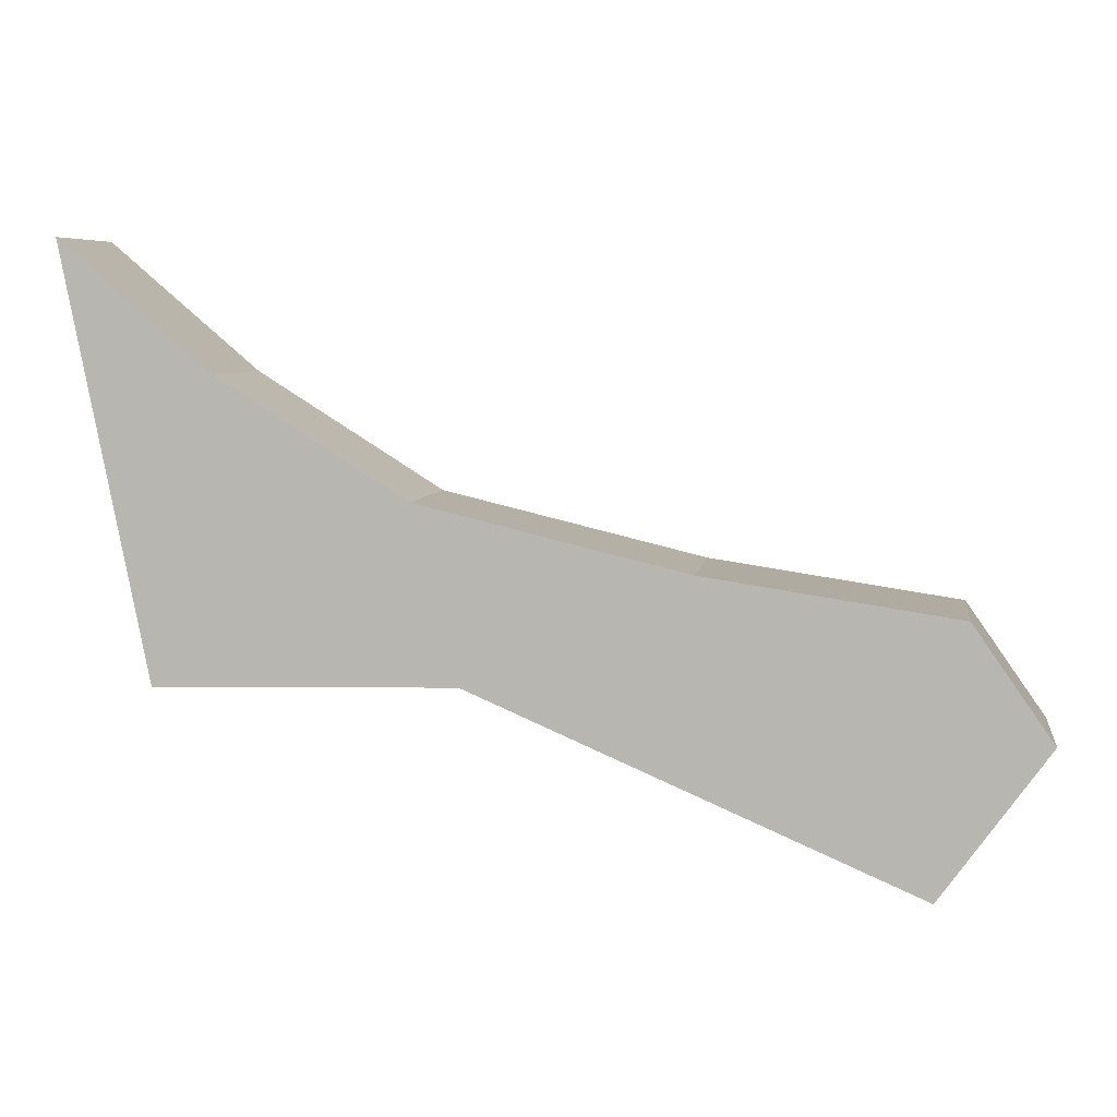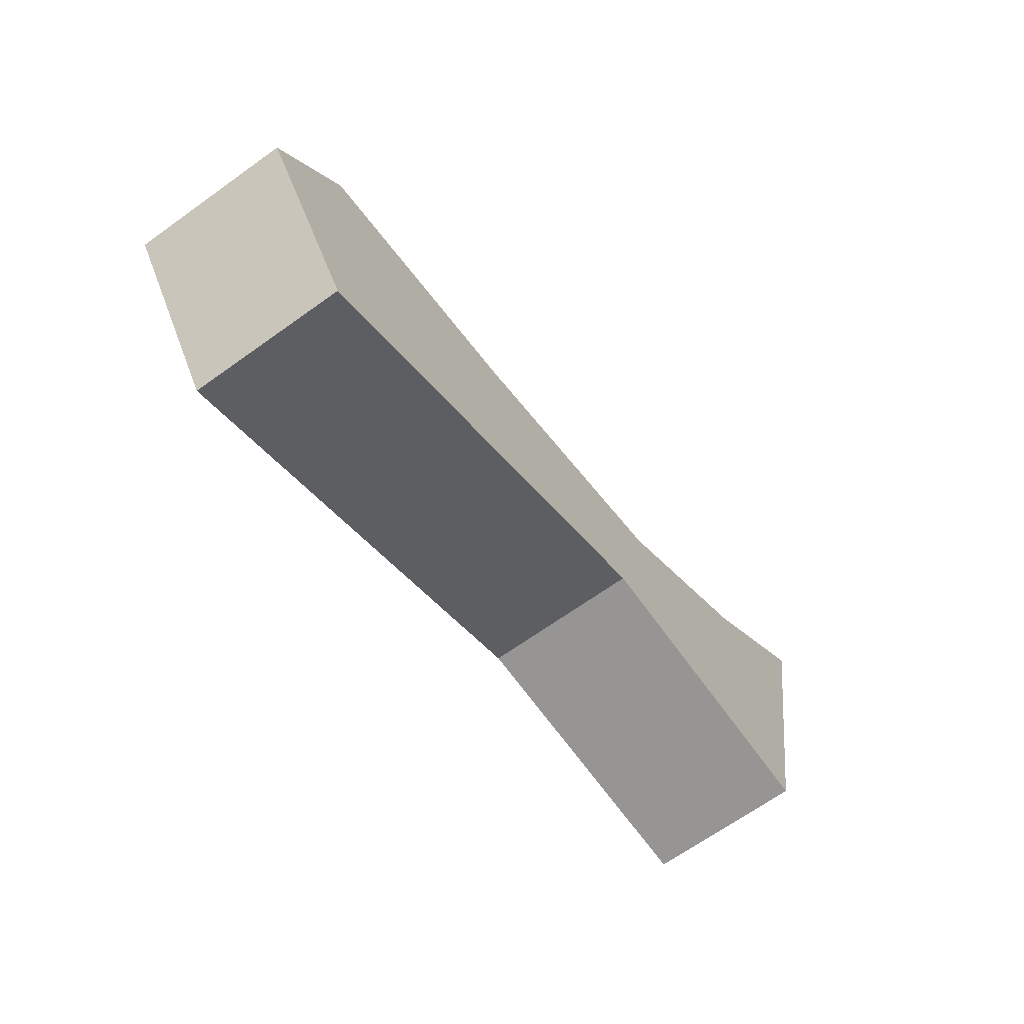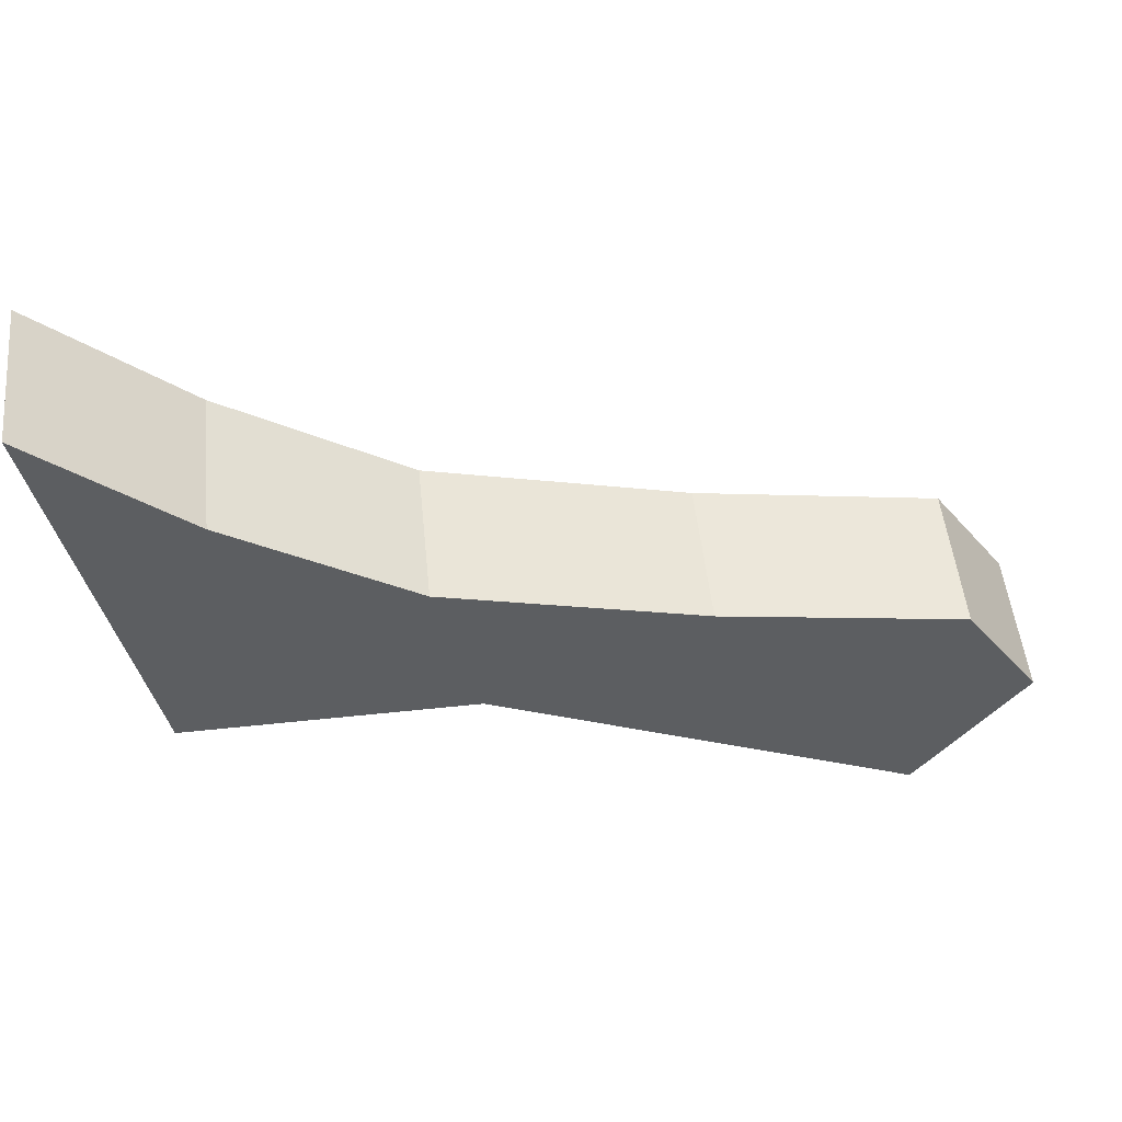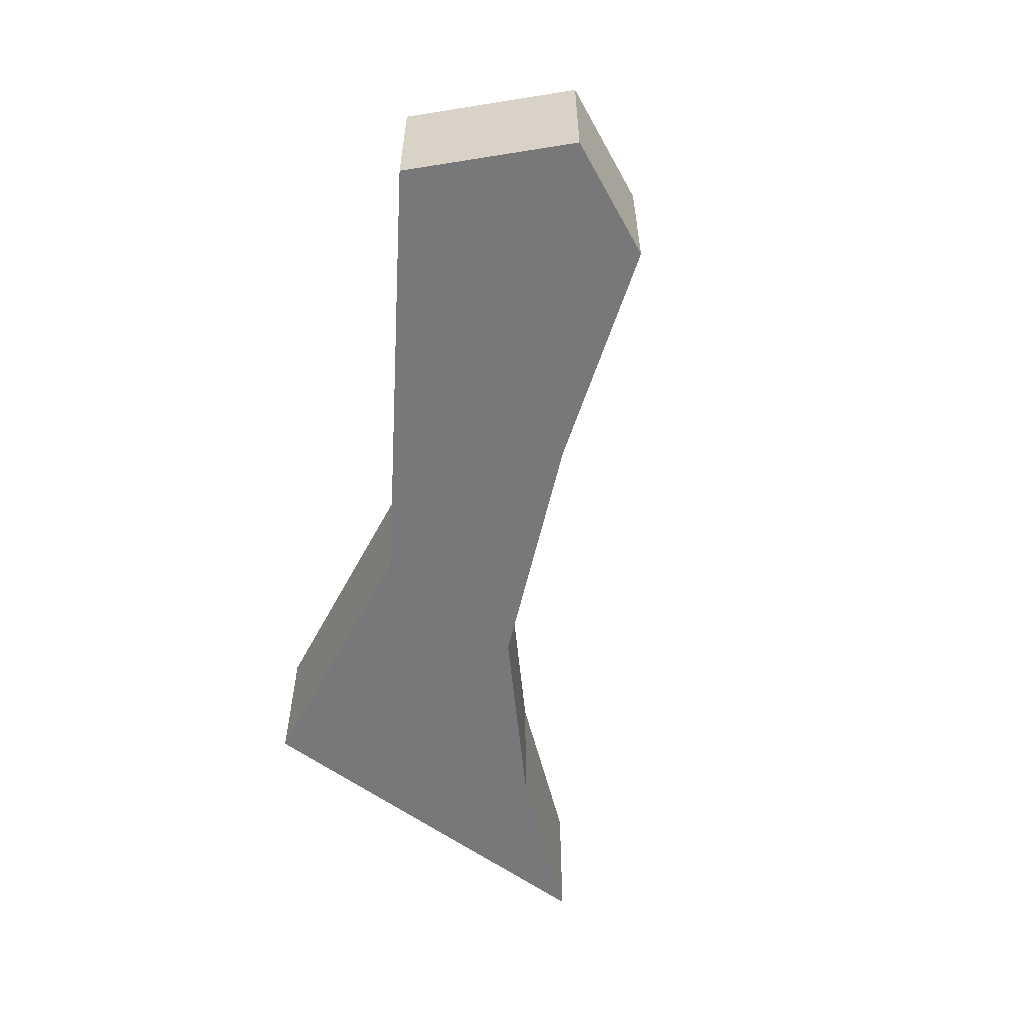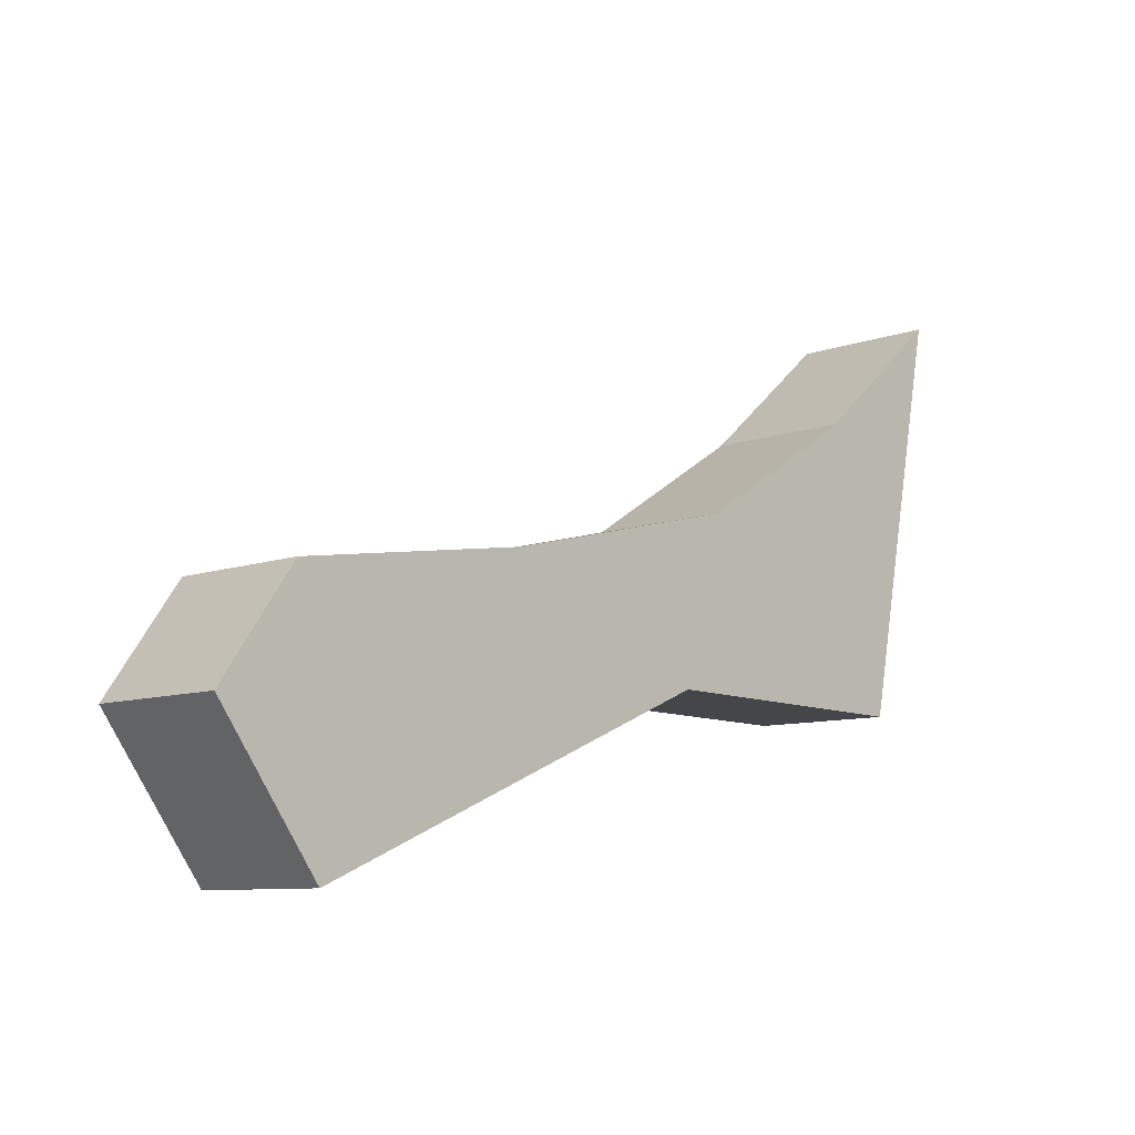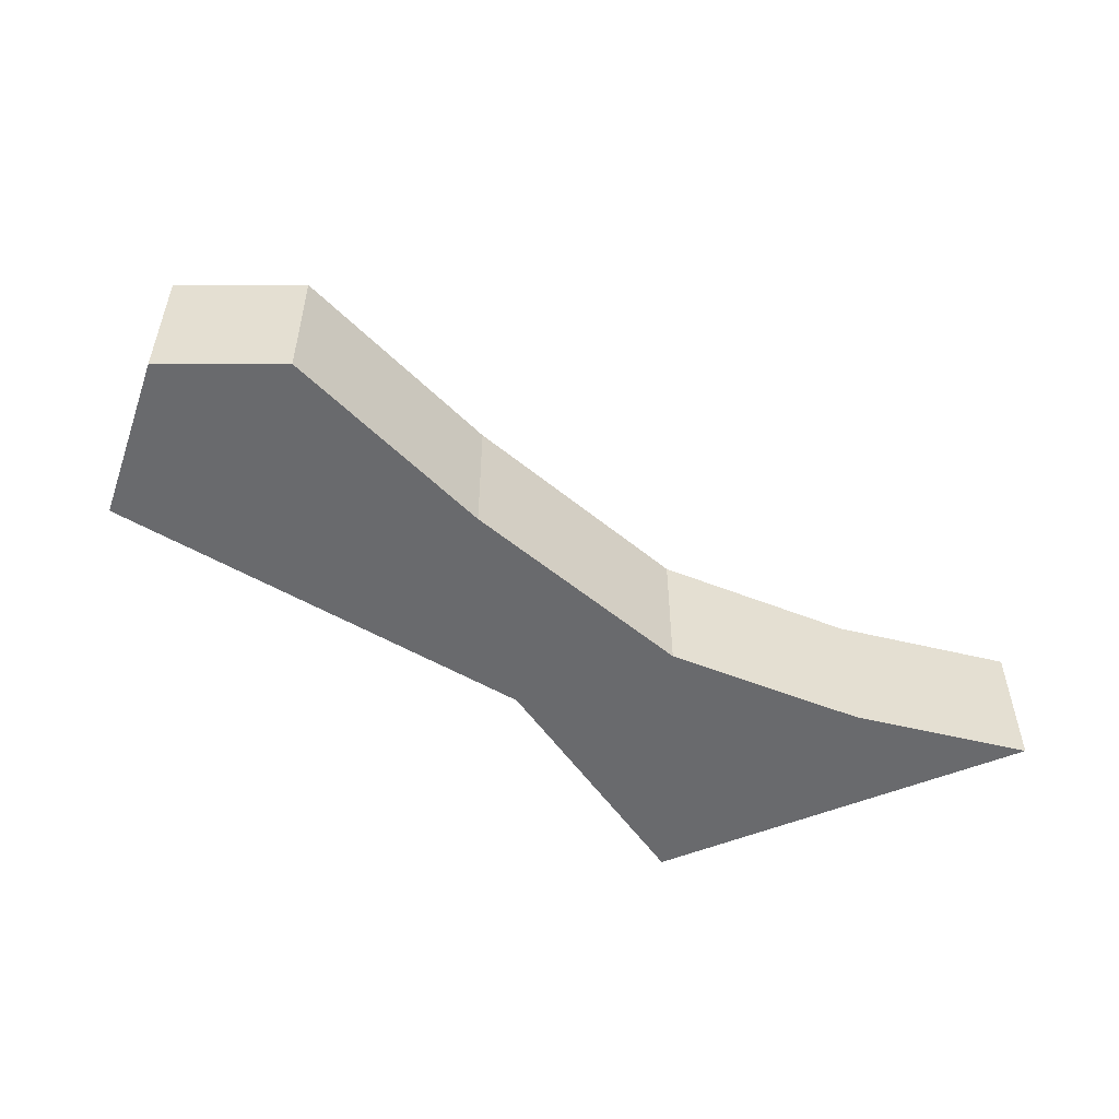
<metadata>
{"format":"obj","ext":"obj","renderer":"f3d","projection":"perspective","resolution":1024,"background":"white","views":[{"elev":6.2,"azim":-171.6,"up":"+Z"},{"elev":-66.6,"azim":-54.2,"up":"+Z"},{"elev":50.8,"azim":174.2,"up":"+Z"},{"elev":-57.6,"azim":-116.4,"up":"+Y"},{"elev":-8.9,"azim":-45.7,"up":"+Z"},{"elev":-53.0,"azim":-55.1,"up":"+Y"}]}
</metadata>
<code>
o New Game Object
g New Game Object
v -1.255 -5.722e-06 8.97
v -1.94 -5.722e-06 7.993
v -1.012 -5.722e-06 6.708
v 2.801 -6.371e-06 8.348
v 5.376 -6.749e-06 8.293
v 6.108 -7.81e-06 11.97
v 4.807 -7.471e-06 10.86
v 3.188 -7.76e-06 9.843
v 0.9015 -6.313e-06 9.293
v 6.108 1.327 11.97
v 5.376 1.327 8.293
v 4.807 1.327 10.86
v 3.188 1.327 9.843
v 2.801 1.327 8.348
v 0.9015 1.327 9.293
v -1.012 1.327 6.708
v -1.255 1.327 8.97
v -1.94 1.327 7.993
v -1.94 -5.722e-06 7.993
v -1.012 -5.722e-06 6.708
v -1.94 1.327 7.993
v -1.012 1.327 6.708
v -1.255 -5.722e-06 8.97
v -1.94 -5.722e-06 7.993
v -1.255 1.327 8.97
v -1.94 1.327 7.993
v 0.9015 -6.313e-06 9.293
v -1.255 -5.722e-06 8.97
v 0.9015 1.327 9.293
v -1.255 1.327 8.97
v -1.012 -5.722e-06 6.708
v 2.801 -6.371e-06 8.348
v -1.012 1.327 6.708
v 2.801 1.327 8.348
v 3.188 -7.76e-06 9.843
v 0.9015 -6.313e-06 9.293
v 3.188 1.327 9.843
v 0.9015 1.327 9.293
v 2.801 -6.371e-06 8.348
v 5.376 -6.749e-06 8.293
v 2.801 1.327 8.348
v 5.376 1.327 8.293
v 4.807 -7.471e-06 10.86
v 3.188 -7.76e-06 9.843
v 4.807 1.327 10.86
v 3.188 1.327 9.843
v 5.376 -6.749e-06 8.293
v 6.108 -7.81e-06 11.97
v 5.376 1.327 8.293
v 6.108 1.327 11.97
v 6.108 -7.81e-06 11.97
v 4.807 -7.471e-06 10.86
v 6.108 1.327 11.97
v 4.807 1.327 10.86
g New Game Object_0
f 21 22 20 19
f 25 26 24 23
f 29 30 28 27
f 33 34 32 31
f 37 38 36 35
f 41 42 40 39
f 45 46 44 43
f 49 50 48 47
f 53 54 52 51
g New Game Object_1
f 7 5 6
f 8 5 7
f 4 5 8
f 9 4 8
f 3 4 9
f 3 9 1
f 2 3 1
f 17 16 18
f 17 15 16
f 15 14 16
f 13 14 15
f 13 11 14
f 12 11 13
f 10 11 12

</code>
